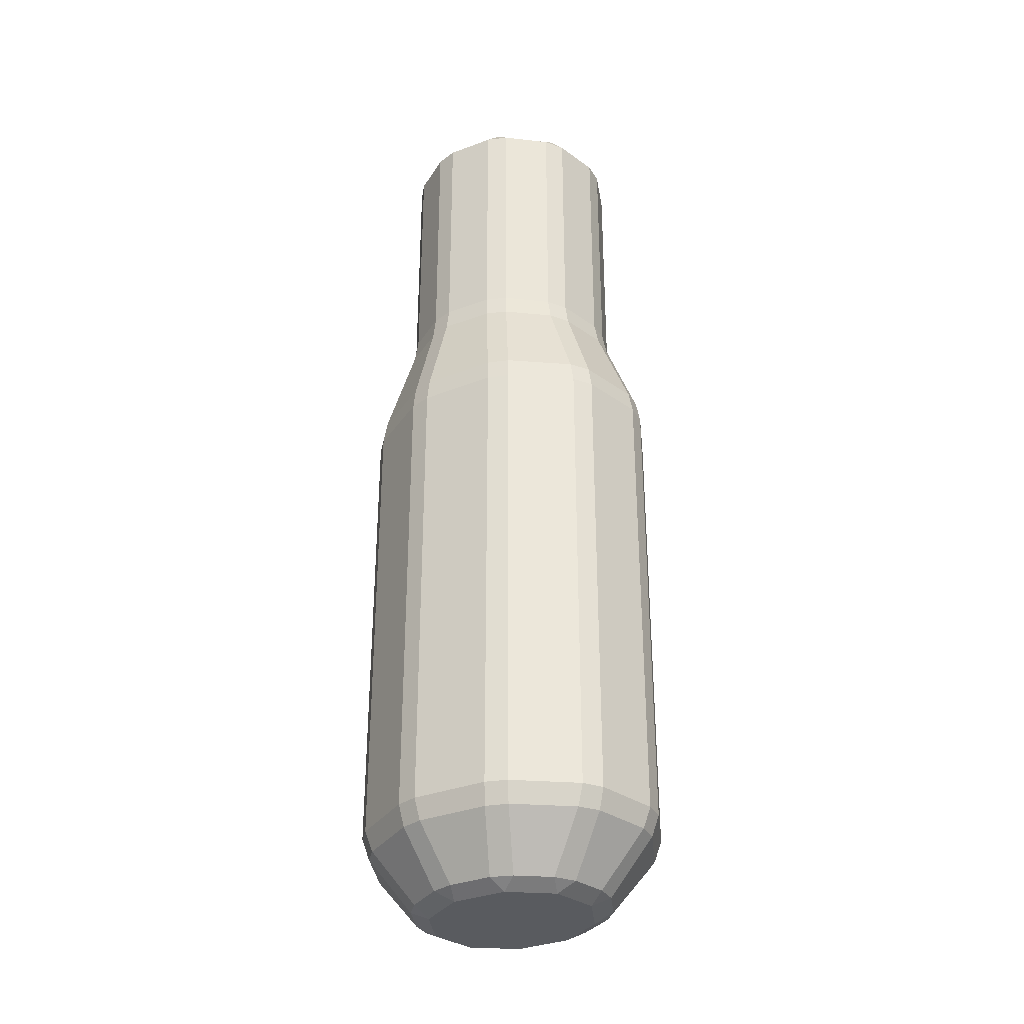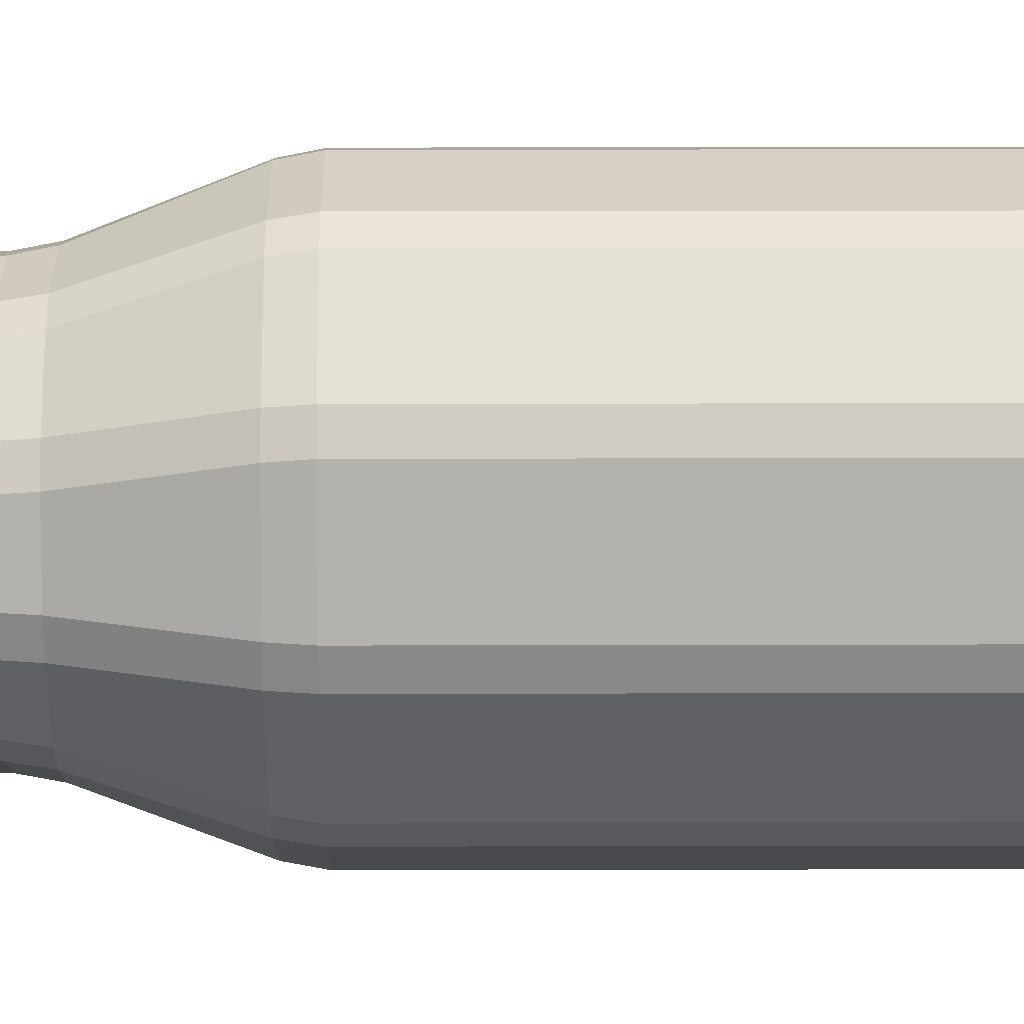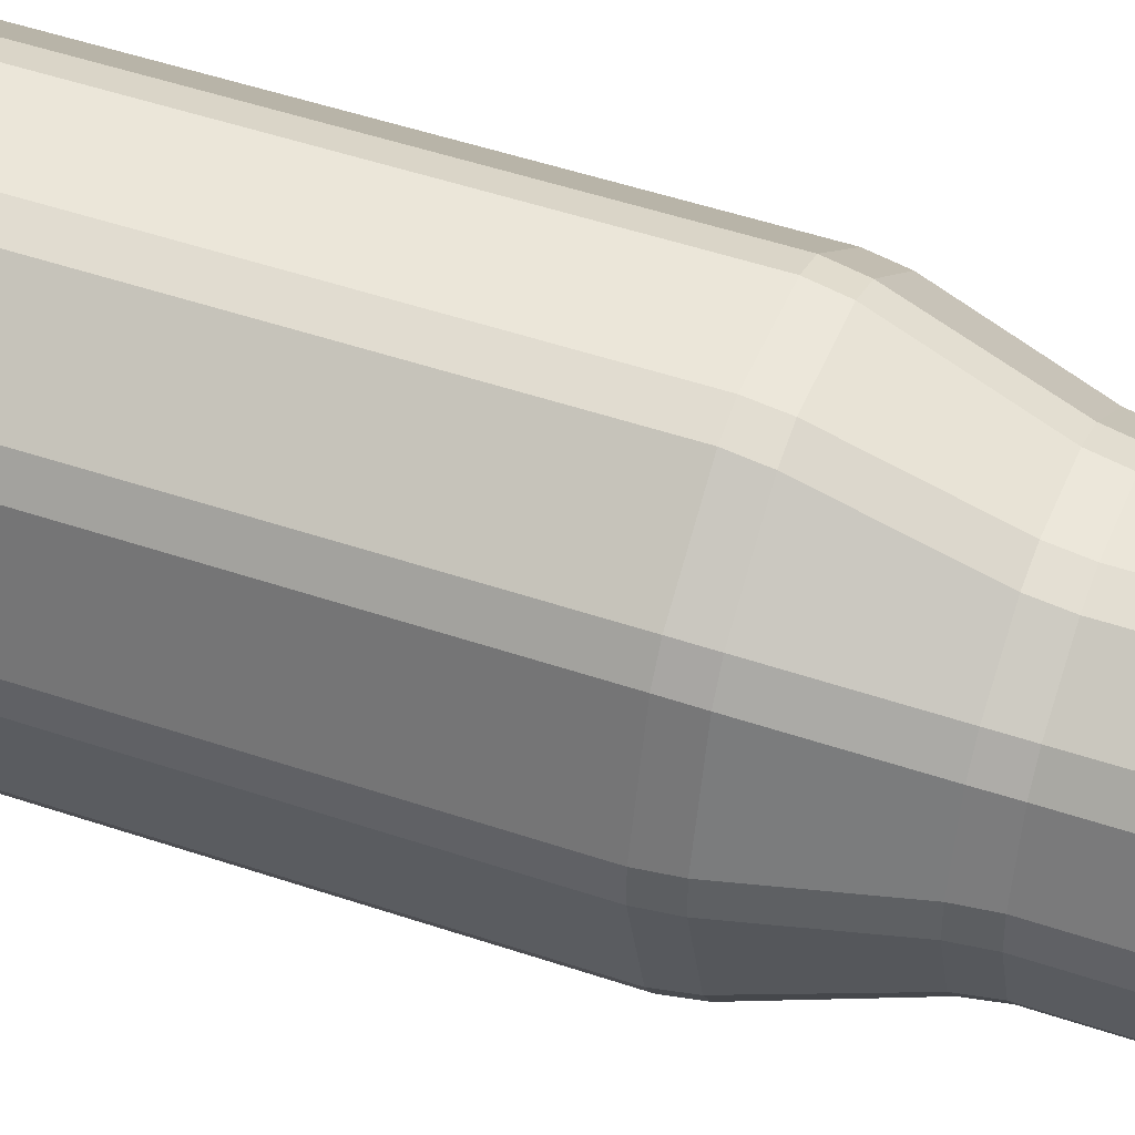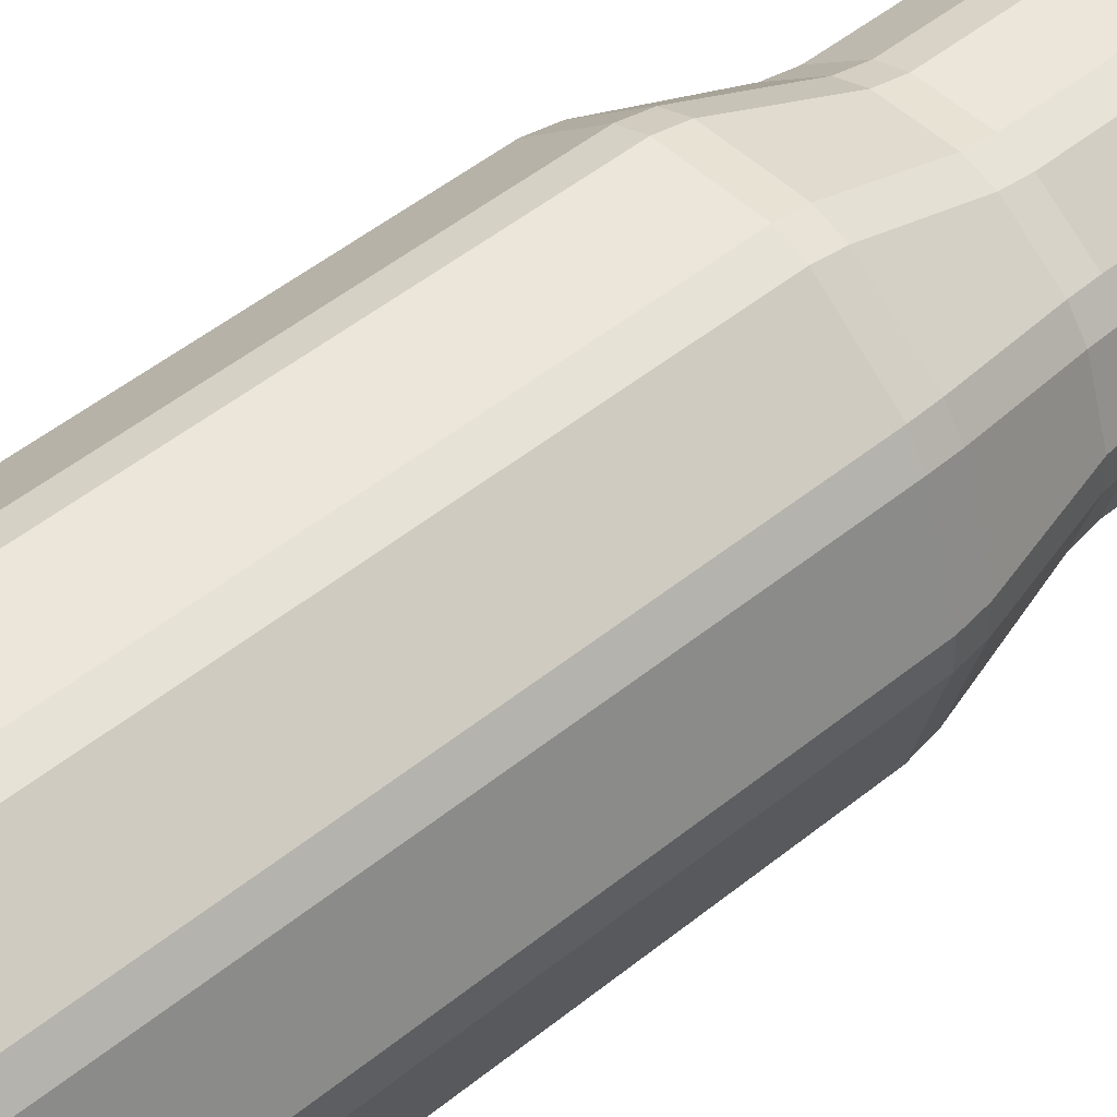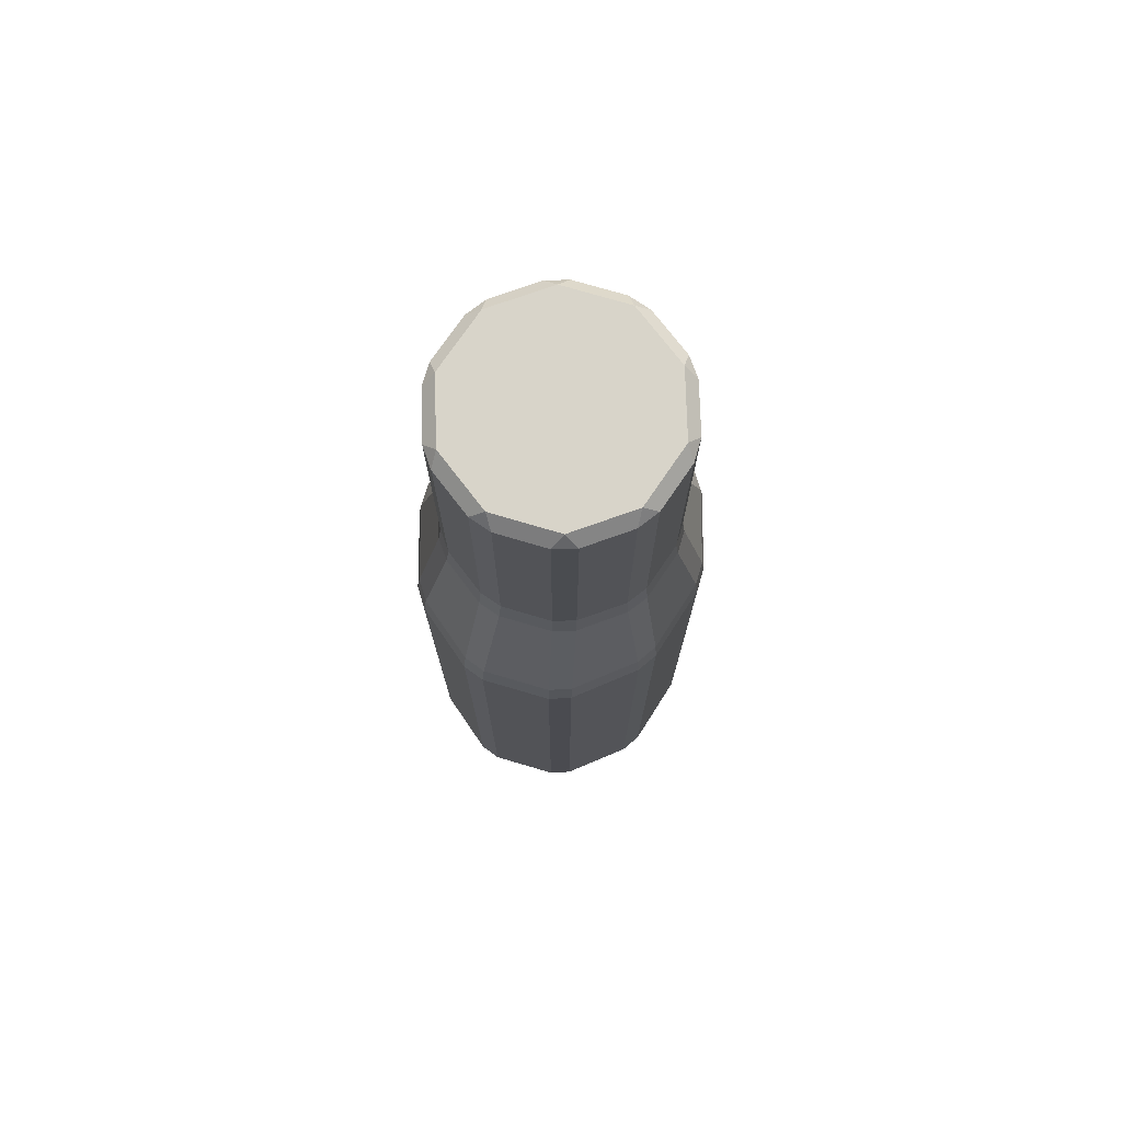
<metadata>
{"format":"obj","ext":"obj","renderer":"f3d","projection":"perspective","resolution":1024,"background":"white","views":[{"elev":-32.5,"azim":-44.9,"up":"+Y"},{"elev":26.7,"azim":-90.2,"up":"+Z"},{"elev":46.9,"azim":111.3,"up":"+Z"},{"elev":47.3,"azim":47.2,"up":"+Z"},{"elev":75.2,"azim":16.4,"up":"+Y"}]}
</metadata>
<code>
o Bolt_Cube.002
v 0.7733 -0.7951 -3.16
v 0.7733 -1.123 -3.16
v 0.7882 -1.123 -3.109
v 0.7882 -0.7951 -3.109
v 0.9467 -0.7792 -3.238
v 0.9097 -0.7793 -3.268
v 0.9049 -0.7154 -3.243
v 0.9332 -0.7155 -3.222
v 0.9697 -0.7791 -3.176
v 0.9553 -0.7791 -3.225
v 0.9424 -0.7156 -3.21
v 0.9532 -0.7157 -3.176
v 0.9407 -0.6997 -3.128
v 0.9512 -0.6997 -3.16
v 0.9512 -0.5267 -3.16
v 0.9407 -0.5267 -3.128
v 0.9042 -0.6997 -3.095
v 0.9316 -0.6997 -3.115
v 0.9316 -0.5267 -3.115
v 0.9042 -0.5267 -3.095
v 0.8556 -0.6997 -3.091
v 0.8895 -0.6997 -3.091
v 0.8895 -0.5267 -3.091
v 0.8556 -0.5267 -3.091
v 0.8134 -0.6997 -3.115
v 0.8409 -0.6997 -3.095
v 0.8409 -0.5267 -3.095
v 0.8134 -0.5267 -3.115
v 0.7939 -0.6997 -3.16
v 0.8043 -0.6997 -3.128
v 0.8043 -0.5267 -3.128
v 0.7939 -0.5267 -3.16
v 0.8043 -0.6997 -3.208
v 0.7939 -0.6997 -3.176
v 0.7939 -0.5267 -3.176
v 0.8043 -0.5267 -3.208
v 0.9483 -0.7951 -3.24
v 0.9483 -1.123 -3.24
v 0.9102 -1.123 -3.271
v 0.9102 -0.7951 -3.271
v 0.8952 -0.7794 -3.273
v 0.8499 -0.7794 -3.273
v 0.855 -0.7153 -3.248
v 0.8901 -0.7153 -3.248
v 0.9512 -0.6997 -3.176
v 0.9407 -0.6997 -3.208
v 0.9407 -0.5267 -3.208
v 0.9512 -0.5267 -3.176
v 0.829 -1.182 -3.131
v 0.8183 -1.182 -3.168
v 0.829 -1.182 -3.205
v 0.8561 -1.182 -3.227
v 0.889 -1.182 -3.227
v 0.9161 -1.182 -3.205
v 0.9267 -1.182 -3.168
v 0.9161 -1.182 -3.131
v 0.889 -1.182 -3.109
v 0.8561 -1.182 -3.109
v 0.8941 -1.138 -3.065
v 0.8509 -1.138 -3.065
v 0.8599 -1.175 -3.096
v 0.8851 -1.175 -3.096
v 0.9443 -1.138 -3.099
v 0.9089 -1.138 -3.07
v 0.8999 -1.175 -3.101
v 0.9209 -1.175 -3.118
v 0.9667 -1.138 -3.16
v 0.9529 -1.138 -3.112
v 0.9296 -1.175 -3.131
v 0.9379 -1.175 -3.16
v 0.9529 -1.138 -3.223
v 0.9667 -1.138 -3.176
v 0.9379 -1.175 -3.176
v 0.9296 -1.175 -3.205
v 0.9089 -1.138 -3.266
v 0.9443 -1.138 -3.237
v 0.9209 -1.175 -3.218
v 0.8999 -1.175 -3.235
v 0.8509 -1.138 -3.271
v 0.8941 -1.138 -3.271
v 0.8851 -1.175 -3.24
v 0.8599 -1.175 -3.24
v 0.8008 -1.138 -3.237
v 0.8362 -1.138 -3.266
v 0.8451 -1.175 -3.235
v 0.8242 -1.175 -3.218
v 0.7999 -0.5186 -3.168
v 0.8138 -0.5186 -3.125
v 0.8501 -0.5186 -3.099
v 0.895 -0.5186 -3.099
v 0.9313 -0.5186 -3.125
v 0.9452 -0.5186 -3.168
v 0.9313 -0.5186 -3.211
v 0.895 -0.5186 -3.237
v 0.8501 -0.5186 -3.237
v 0.8138 -0.5186 -3.211
v 0.7922 -1.138 -3.112
v 0.7784 -1.138 -3.16
v 0.8071 -1.175 -3.16
v 0.8154 -1.175 -3.131
v 0.8362 -1.138 -3.07
v 0.8008 -1.138 -3.099
v 0.8242 -1.175 -3.118
v 0.8451 -1.175 -3.101
v 0.9569 -0.7951 -3.109
v 0.9569 -1.123 -3.109
v 0.9717 -1.123 -3.16
v 0.9717 -0.7951 -3.16
v 0.9102 -0.7951 -3.065
v 0.9102 -1.123 -3.065
v 0.9483 -1.123 -3.096
v 0.9483 -0.7951 -3.096
v 0.7898 -0.7791 -3.225
v 0.7754 -0.7791 -3.176
v 0.7918 -0.7157 -3.176
v 0.8027 -0.7156 -3.21
v 0.8493 -0.7951 -3.06
v 0.8493 -1.123 -3.06
v 0.8958 -1.123 -3.06
v 0.8958 -0.7951 -3.06
v 0.7967 -0.7951 -3.096
v 0.7967 -1.123 -3.096
v 0.8349 -1.123 -3.065
v 0.8349 -0.7951 -3.065
v 0.7882 -0.7951 -3.227
v 0.7882 -1.123 -3.227
v 0.7733 -1.123 -3.176
v 0.7733 -0.7951 -3.176
v 0.8409 -0.6997 -3.24
v 0.8134 -0.6997 -3.22
v 0.8134 -0.5267 -3.22
v 0.8409 -0.5267 -3.24
v 0.8895 -0.6997 -3.245
v 0.8556 -0.6997 -3.245
v 0.8556 -0.5267 -3.245
v 0.8895 -0.5267 -3.245
v 0.9316 -0.6997 -3.22
v 0.9042 -0.6997 -3.24
v 0.9042 -0.5267 -3.24
v 0.9316 -0.5267 -3.22
v 0.9553 -0.7791 -3.111
v 0.9697 -0.7791 -3.16
v 0.9532 -0.7157 -3.16
v 0.9424 -0.7156 -3.126
v 0.7784 -1.138 -3.176
v 0.7922 -1.138 -3.223
v 0.8154 -1.175 -3.205
v 0.8071 -1.175 -3.176
v 0.8499 -0.7794 -3.063
v 0.8952 -0.7794 -3.063
v 0.8901 -0.7153 -3.088
v 0.855 -0.7153 -3.088
v 0.8958 -0.7951 -3.276
v 0.8958 -1.123 -3.276
v 0.8493 -1.123 -3.276
v 0.8493 -0.7951 -3.276
v 0.8354 -0.7793 -3.268
v 0.7983 -0.7792 -3.238
v 0.8118 -0.7155 -3.222
v 0.8402 -0.7154 -3.243
v 0.9717 -0.7951 -3.176
v 0.9717 -1.123 -3.176
v 0.9569 -1.123 -3.227
v 0.9569 -0.7951 -3.227
v 0.9097 -0.7793 -3.068
v 0.9467 -0.7792 -3.098
v 0.9332 -0.7155 -3.114
v 0.9049 -0.7154 -3.093
v 0.7983 -0.7792 -3.098
v 0.8354 -0.7793 -3.068
v 0.8402 -0.7154 -3.093
v 0.8118 -0.7155 -3.114
v 0.8349 -0.7951 -3.271
v 0.8349 -1.123 -3.271
v 0.7967 -1.123 -3.24
v 0.7967 -0.7951 -3.24
v 0.7754 -0.7791 -3.16
v 0.7898 -0.7791 -3.111
v 0.8027 -0.7156 -3.126
v 0.7918 -0.7157 -3.16
f 1 2 3 4
f 5 6 7 8
f 9 10 11 12
f 13 14 15 16
f 17 18 19 20
f 21 22 23 24
f 25 26 27 28
f 29 30 31 32
f 33 34 35 36
f 37 38 39 40
f 41 42 43 44
f 45 46 47 48
f 49 50 51 52 53 54 55 56 57 58
f 59 60 61 62
f 63 64 65 66
f 67 68 69 70
f 71 72 73 74
f 75 76 77 78
f 79 80 81 82
f 83 84 85 86
f 87 88 89 90 91 92 93 94 95 96
f 97 98 99 100
f 101 102 103 104
f 105 106 107 108
f 109 110 111 112
f 113 114 115 116
f 117 118 119 120
f 121 122 123 124
f 125 126 127 128
f 129 130 131 132
f 133 134 135 136
f 137 138 139 140
f 141 142 143 144
f 145 146 147 148
f 149 150 151 152
f 153 154 155 156
f 157 158 159 160
f 161 162 163 164
f 165 166 167 168
f 169 170 171 172
f 173 174 175 176
f 1 177 114 128
f 33 130 159 116
f 4 121 169 178
f 43 160 129 134
f 149 170 124 117
f 7 44 133 138
f 120 109 165 150
f 11 8 137 46
f 141 166 112 105
f 143 12 45 14
f 9 142 108 161
f 167 144 13 18
f 5 10 164 37
f 151 168 17 22
f 41 6 40 153
f 171 152 21 26
f 157 42 156 173
f 179 172 25 30
f 176 125 113 158
f 180 29 34 115
f 148 50 99
f 2 127 145 98
f 103 100 49
f 102 122 3 97
f 61 104 58
f 60 118 123 101
f 65 62 57
f 64 110 119 59
f 69 66 56
f 68 106 111 63
f 73 70 55
f 72 162 107 67
f 77 74 54
f 76 38 163 71
f 81 78 53
f 80 154 39 75
f 85 82 52
f 84 174 155 79
f 147 86 51
f 146 126 175 83
f 36 96 131
f 35 32 87
f 132 95 135
f 136 94 139
f 140 93 47
f 48 92 15
f 16 91 19
f 20 90 23
f 24 89 27
f 28 88 31
f 1 4 178 177
f 7 6 41 44
f 43 42 157 160
f 171 170 149 152
f 121 124 170 169
f 115 114 177 180
f 169 172 179 178
f 117 120 150 149
f 151 150 165 168
f 167 166 141 144
f 109 112 166 165
f 143 142 9 12
f 5 8 11 10
f 105 108 142 141
f 116 115 34 33
f 160 159 130 129
f 161 164 10 9
f 44 43 134 133
f 8 7 138 137
f 37 40 6 5
f 12 11 46 45
f 144 143 14 13
f 153 156 42 41
f 168 167 18 17
f 152 151 22 21
f 173 176 158 157
f 172 171 26 25
f 180 179 30 29
f 125 128 114 113
f 159 158 113 116
f 103 102 97 100
f 3 2 98 97
f 145 148 99 98
f 50 49 100 99
f 61 60 101 104
f 123 122 102 101
f 49 58 104 103
f 65 64 59 62
f 119 118 60 59
f 58 57 62 61
f 69 68 63 66
f 111 110 64 63
f 57 56 66 65
f 73 72 67 70
f 107 106 68 67
f 56 55 70 69
f 77 76 71 74
f 163 162 72 71
f 55 54 74 73
f 81 80 75 78
f 39 38 76 75
f 54 53 78 77
f 85 84 79 82
f 155 154 80 79
f 53 52 82 81
f 147 146 83 86
f 175 174 84 83
f 52 51 86 85
f 127 126 146 145
f 51 50 148 147
f 128 127 2 1
f 122 121 4 3
f 176 175 126 125
f 118 117 124 123
f 110 109 120 119
f 106 105 112 111
f 162 161 108 107
f 38 37 164 163
f 154 153 40 39
f 174 173 156 155
f 36 35 87 96
f 132 131 96 95
f 136 135 95 94
f 140 139 94 93
f 48 47 93 92
f 16 15 92 91
f 20 19 91 90
f 24 23 90 89
f 28 27 89 88
f 32 31 88 87
f 13 16 19 18
f 23 22 17 20
f 137 140 47 46
f 15 14 45 48
f 25 28 31 30
f 35 34 29 32
f 129 132 135 134
f 139 138 133 136
f 27 26 21 24
f 131 130 33 36
f 177 178 179 180

</code>
